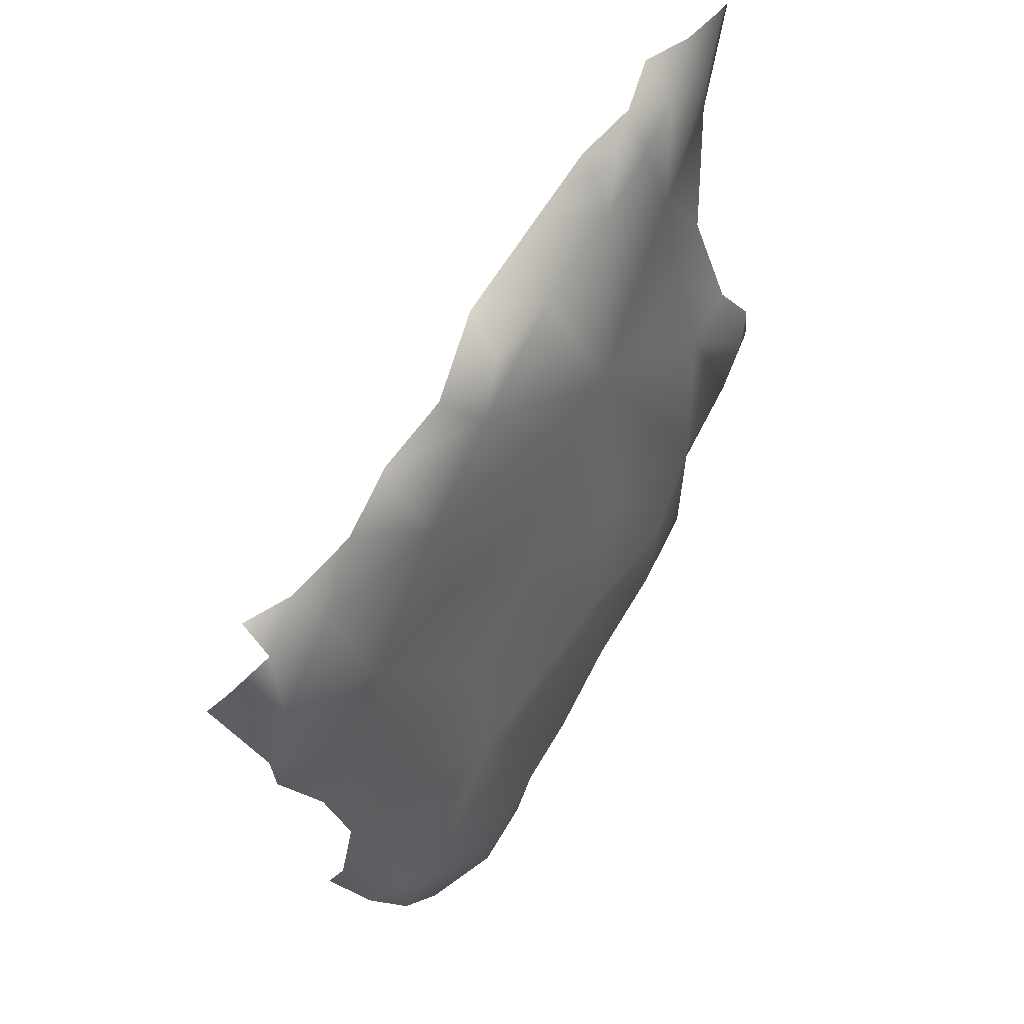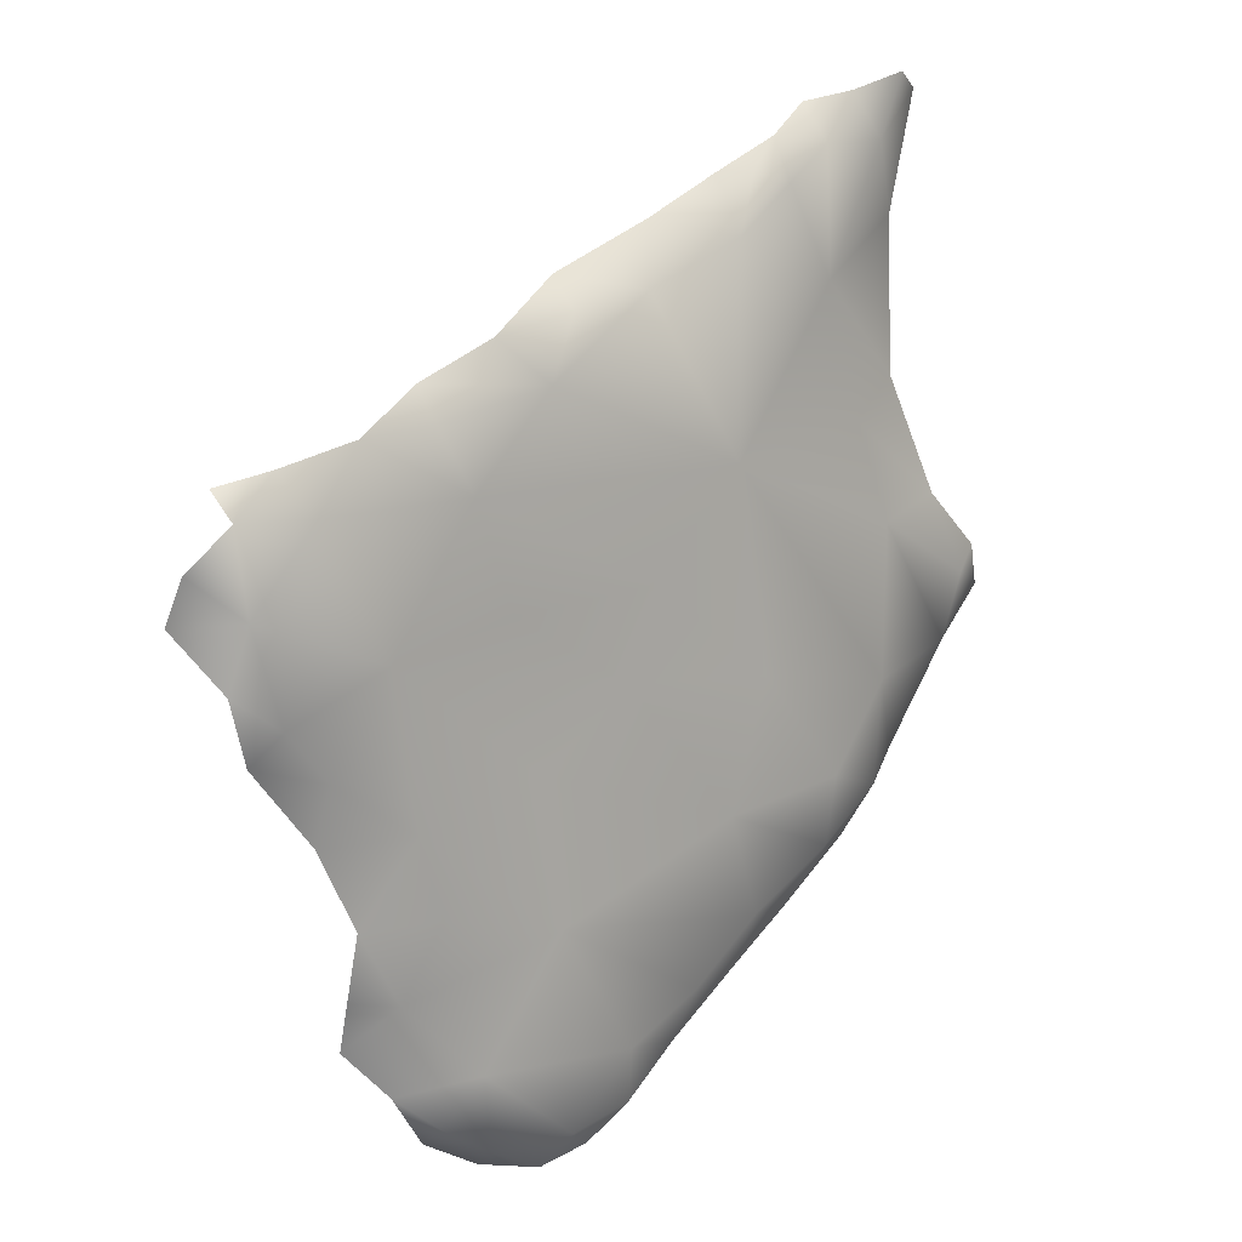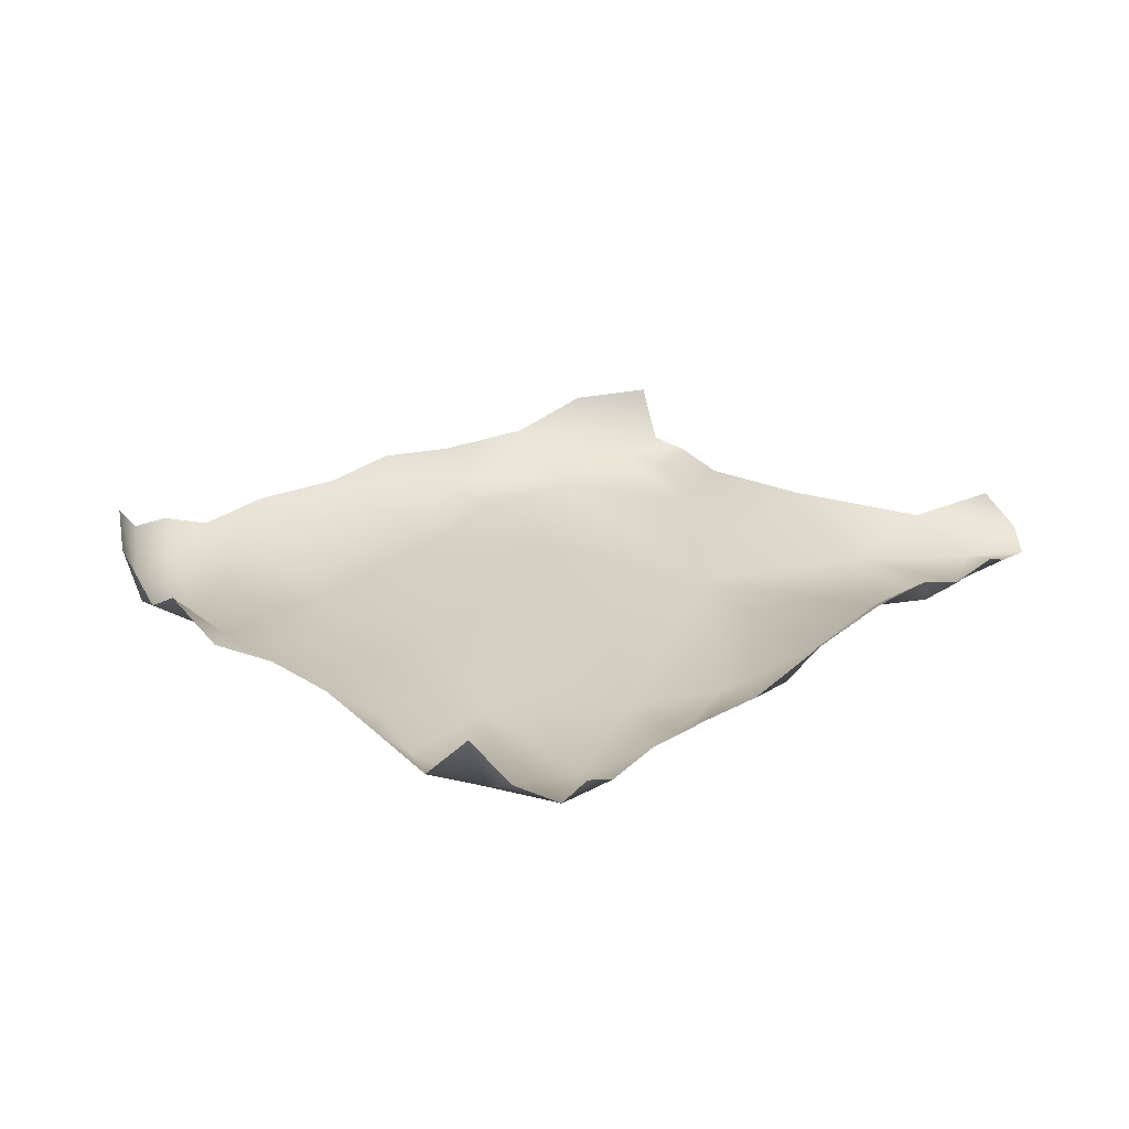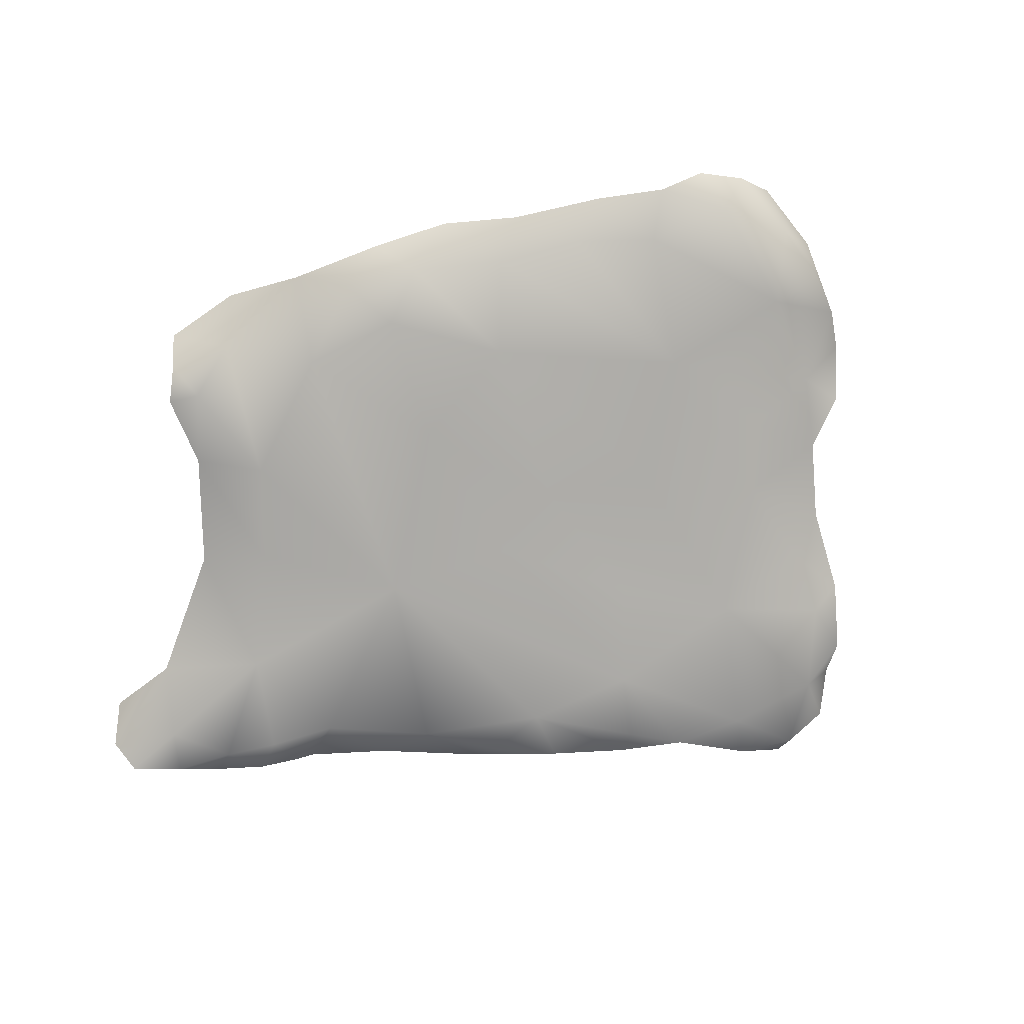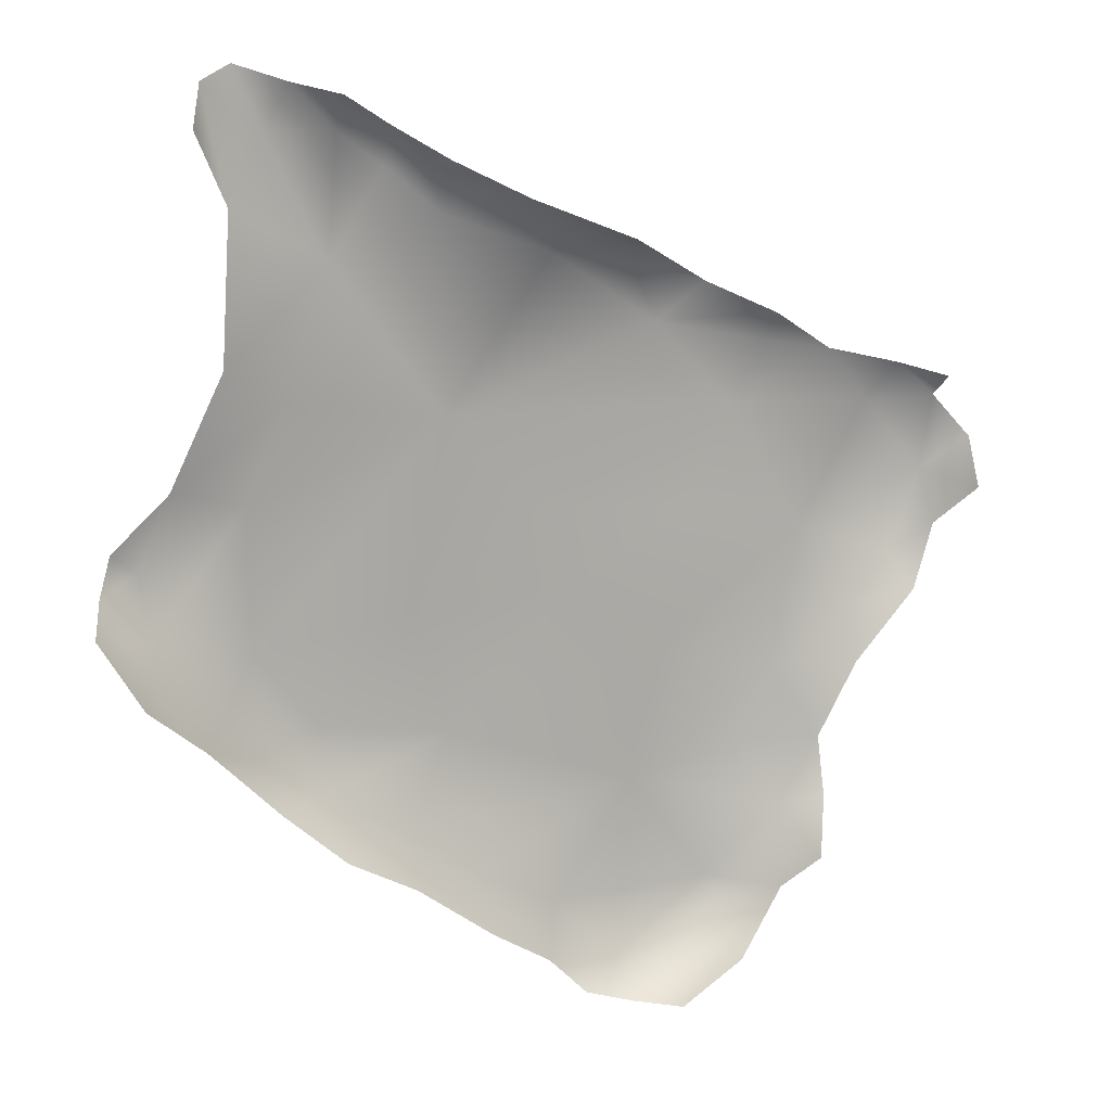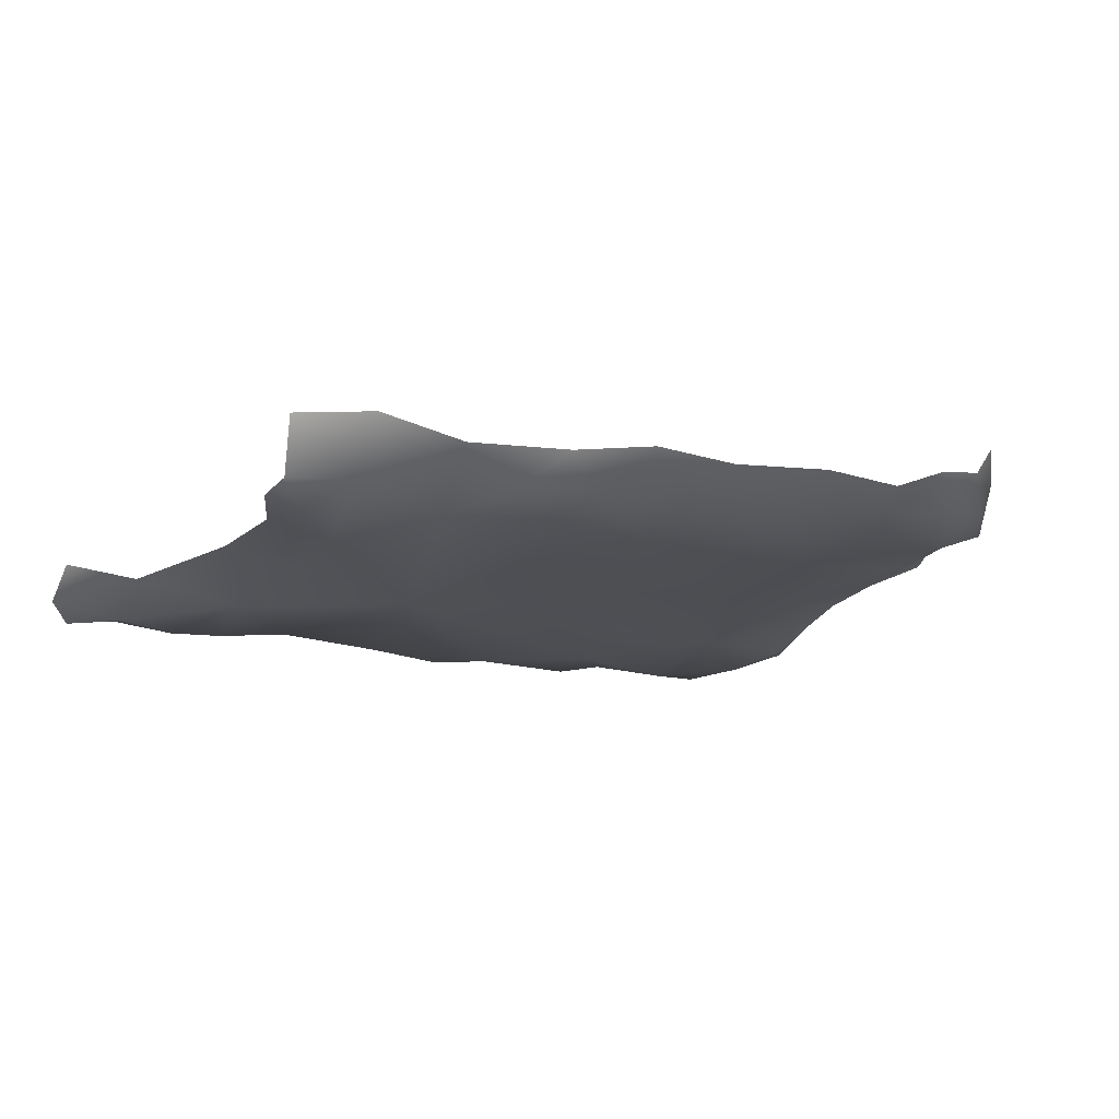
<metadata>
{"format":"obj","ext":"obj","renderer":"f3d","projection":"perspective","resolution":1024,"background":"white","views":[{"elev":36.6,"azim":-55.5,"up":"+Z"},{"elev":7.5,"azim":-43.2,"up":"+Z"},{"elev":25.9,"azim":-74.7,"up":"+Y"},{"elev":-74.3,"azim":155.2,"up":"+Y"},{"elev":16.5,"azim":157.7,"up":"+Z"},{"elev":-17.3,"azim":127.0,"up":"+Y"}]}
</metadata>
<code>
v -1.068 -0.3991 -1.235
v -1.2 -0.3288 -1.252
v -1.14 -0.385 -1.256
v -1.124 -0.2058 -1.254
v -1.037 -0.1322 -1.202
v -1.251 -0.4163 -1.204
v -1.158 0.06383 -1.197
v -1.13 -0.4414 -1.199
v -1.088 0.1521 -1.193
v -0.9692 -0.3218 -1.167
v -1.216 -0.03542 -1.197
v -1.204 -0.1375 -1.224
v -1.091 0.0358 -1.206
v -1.072 -0.3023 -1.244
v -0.9837 0.1763 -1.144
v -1.287 -0.4449 -1.09
v -1.016 -0.4257 -1.182
v -0.9206 -0.4127 -1.119
v -1.353 -0.262 -1.147
v -1.269 -0.07011 -1.153
v -1.307 -0.3451 -1.198
v -1.096 0.2181 -1.148
v -0.9647 0.02952 -1.133
v -1.204 0.07114 -1.157
v -1.037 -0.4544 -1.099
v -1.396 -0.3914 -1.108
v -1.335 -0.4196 -1.156
v -1.299 -0.04839 -1.09
v -0.9335 0.3113 -1.109
v -1.403 -0.4222 -0.9823
v -0.7784 0.2072 -1.033
v -1.442 -0.3471 -1.05
v -0.9172 -0.4553 -1.039
v -1.221 0.1143 -1.079
v -0.8701 0.4643 -1.065
v -0.8113 0.4643 -1.049
v -1.102 0.2866 -1.068
v -0.8781 -0.127 -1.082
v -0.7717 0.3437 -1.04
v -0.8666 0.409 -1.086
v -0.6585 0.1446 -0.9619
v -0.8826 0.4806 -1.033
v -0.9668 0.3986 -1.072
v -0.6905 -0.4077 -0.9623
v -0.7878 0.5069 -1.005
v -0.792 -0.3028 -1.036
v -0.801 -0.4183 -1.028
v -0.6196 0.3356 -0.9666
v -1.473 -0.4032 -0.9695
v -0.8561 0.5108 -0.949
v -1.168 -0.4627 -0.9158
v -1.16 0.2659 -0.9726
v -0.8074 -0.4597 -0.9519
v -1.481 -0.3301 -0.952
v -1.382 -0.1868 -1.06
v -1.332 -0.01708 -1
v -1.053 0.3707 -0.9686
v -0.6552 0.4994 -0.9602
v -0.7306 0.4331 -1.016
v -0.6961 -0.1538 -0.9765
v -0.7992 0.03691 -1.029
v -0.982 0.4461 -0.901
v -0.6067 -0.3051 -0.9234
v -1.271 0.158 -0.9267
v -0.6749 -0.4665 -0.8733
v -1.354 -0.448 -0.8758
v -0.5963 -0.4221 -0.8772
v -0.5124 0.2016 -0.8619
v -0.6969 0.5858 -0.8452
v -0.5276 0.3475 -0.9031
v -1.499 -0.2707 -0.8645
v -1.376 0.04698 -0.8735
v -0.7227 0.555 -0.9387
v -0.5917 -0.1843 -0.9305
v -0.5428 0.4754 -0.9073
v -0.5598 -0.005846 -0.8971
v -0.5267 -0.1851 -0.8825
v -1.533 -0.3605 -0.82
v -1.345 0.2313 -0.7859
v -1.219 0.3894 -0.7595
v -0.5782 -0.4682 -0.7986
v -0.7812 0.5632 -0.8506
v -1.461 -0.1504 -0.8689
v -0.5824 0.5655 -0.8808
v -0.4804 0.5219 -0.8236
v -1.47 -0.4212 -0.8771
v -1.334 0.1315 -0.8706
v -1.534 -0.4231 -0.7627
v -0.4628 -0.2823 -0.7936
v -0.8639 0.5504 -0.7313
v -0.7763 0.5674 -0.7583
v -0.4747 0.561 -0.7509
v -1.12 0.3701 -0.8674
v -0.6751 -0.4846 -0.7724
v -1.601 -0.3651 -0.714
v -1.525 0.04719 -0.6864
v -0.4205 0.1872 -0.7446
v -0.872 -0.4765 -0.8048
v -0.4315 0.3691 -0.7725
v -0.3746 0.01448 -0.6577
v -1.399 -0.4555 -0.7615
v -0.4208 0.4915 -0.7295
v -1.211 -0.4711 -0.7069
v -0.4885 -0.4165 -0.7642
v -0.5657 0.5983 -0.7466
v -1.352 0.3141 -0.6585
v -1.563 -0.2817 -0.7575
v -0.4576 -0.07994 -0.7972
v -0.9274 0.5058 -0.8145
v -0.4593 0.09741 -0.7976
v -0.4046 0.2327 -0.6692
v -1.533 -0.4527 -0.6794
v -1.107 0.4854 -0.7178
v -1.492 0.122 -0.6441
v -0.4009 0.4076 -0.6835
v -0.5785 0.5965 -0.6606
v -1.496 0.02532 -0.7368
v -1.233 0.4263 -0.6607
v -0.3595 -0.2084 -0.6594
v -1.18 0.4467 -0.7124
v -1.608 -0.4642 -0.6058
v -1.145 0.495 -0.6233
v -0.4248 -0.4605 -0.6054
v -0.3265 -0.3738 -0.563
v -0.3051 -0.2597 -0.578
v -1.636 -0.2876 -0.6425
v -0.9955 0.5498 -0.6547
v -1.598 -0.1754 -0.677
v -1.58 -0.04487 -0.6249
v -1.066 -0.4799 -0.6034
v -0.5767 -0.4805 -0.6483
v -0.6672 0.5942 -0.6875
v -0.4182 0.3516 -0.6168
v -0.4253 0.4851 -0.6163
v -0.4835 0.5328 -0.5637
v -0.4937 0.5661 -0.6565
v -0.3927 -0.3775 -0.6764
v -0.7909 0.5832 -0.6437
v -1.271 0.3945 -0.5579
v -0.8176 -0.4874 -0.6171
v -1.679 -0.4514 -0.559
v -0.454 0.2372 -0.5666
v -0.3771 -0.03984 -0.5036
v -0.4059 0.07673 -0.5726
v -1.708 -0.3675 -0.4833
v -0.3144 -0.1241 -0.5937
v -1.631 -0.4205 -0.6535
v -1.677 -0.3458 -0.5979
v -0.3273 -0.07113 -0.5642
v -0.353 -0.4598 -0.5308
v -1.267 -0.4829 -0.4968
v -0.9217 0.5819 -0.5491
v -1.45 0.1998 -0.5285
v -1.453 -0.4734 -0.5417
v -1.599 -0.0598 -0.502
v -0.4609 0.3678 -0.5118
v -0.7628 0.5994 -0.5296
v -0.414 -0.4846 -0.507
v -1.126 0.4877 -0.5332
v -0.4912 0.2094 -0.4971
v -0.62 0.5782 -0.5686
v -1.036 -0.4893 -0.4765
v -1.66 -0.4699 -0.4719
v -1.72 -0.4231 -0.4156
v -1.543 0.04899 -0.5542
v -0.4928 0.2735 -0.4821
v -1.657 -0.2101 -0.5523
v -1.524 0.07433 -0.4664
v -1.07 0.4678 -0.4627
v -0.3729 -0.4695 -0.4715
v -0.6838 0.5691 -0.4458
v -0.5468 0.4915 -0.4416
v -0.4237 0.0264 -0.4686
v -1.166 0.4166 -0.4738
v -0.9987 0.5459 -0.4994
v -0.3158 -0.2126 -0.5229
v -1.002 0.3861 -0.4001
v -1.569 -0.4833 -0.3552
v -1.447 0.1616 -0.4281
v -1.375 0.2647 -0.48
v -0.8806 -0.4965 -0.3266
v -1.268 0.3319 -0.4572
v -0.3609 -0.3952 -0.4489
v -0.9396 0.5006 -0.4408
v -0.5212 0.227 -0.4176
v -0.83 0.5674 -0.4585
v -1.139 0.3491 -0.4252
v -0.5389 0.3351 -0.3733
v -0.3889 -0.1971 -0.4304
v -1.491 0.03914 -0.3693
v -1.664 -0.3395 -0.324
v -0.5708 -0.4812 -0.4258
v -0.4611 -0.4683 -0.3916
v -1.603 -0.1075 -0.3917
v -0.4796 0.1169 -0.454
v -1.335 0.1373 -0.3614
v -0.7093 0.5036 -0.376
v -1.222 0.242 -0.3764
v -1.679 -0.4676 -0.3548
v -1.187 0.1601 -0.3206
v -0.718 0.3459 -0.313
v -0.4593 -0.3626 -0.3027
v -1.338 -0.4951 -0.3427
v -0.6222 0.2628 -0.2727
v -1.657 -0.2483 -0.3527
v -0.612 0.5057 -0.3893
v -0.8606 0.3502 -0.3449
v -0.796 0.4699 -0.3788
v -0.5078 -0.2465 -0.1833
v -1.019 0.2501 -0.3282
v -0.5379 0.1446 -0.2939
v -1.398 -0.494 -0.2512
v -1.68 -0.4224 -0.3167
v -1.377 0.002695 -0.2999
v -1.545 -0.3649 -0.2456
v -0.6361 -0.4829 -0.2809
v -1.196 0.03244 -0.2688
v -0.4626 -0.04694 -0.3671
v -1.612 -0.4578 -0.2964
v -1.586 -0.1604 -0.3003
v -0.6093 0.3996 -0.3377
v -1.181 -0.05867 -0.2093
v -1.288 -0.4753 -0.1498
v -0.5422 -0.4582 -0.2207
v -0.5204 -0.4143 -0.1408
v -1.494 -0.4671 -0.2659
v -1.015 0.06918 -0.2402
v -1.114 -0.1085 -0.1543
v -1.607 -0.2462 -0.2888
v -1.493 -0.07958 -0.2907
v -1.221 -0.5051 -0.2107
v -1.18 -0.5005 -0.1204
v -1.353 -0.3574 -0.1496
v -0.6019 0.0747 -0.1369
v -0.5611 0.006876 -0.1478
v -1.277 -0.2439 -0.1384
v -0.8044 0.1761 -0.238
v -1.402 -0.4612 -0.2038
v -1.471 -0.2306 -0.2251
v -0.6846 0.0677 -0.1375
v -0.5942 0.1533 -0.2019
v -1.287 -0.1136 -0.2097
v -0.7088 -0.4962 -0.0869
v -0.8706 -0.05405 -0.1251
v -0.518 -0.3749 -0.0225
v -0.9562 -0.1572 -0.08053
v -1.05 -0.5014 -0.09503
v -0.9789 -0.2386 -0.01836
v -0.8828 -0.4982 -0.02905
v -0.8037 -0.202 0.01902
v -1.162 -0.4414 -0.07435
v -1.227 -0.3297 -0.09381
v -0.7479 -0.07514 -0.06299
v -0.6275 -0.05961 -0.05628
v -1.06 -0.2053 -0.07066
v -0.5599 -0.4687 0.002735
v -0.5444 -0.2094 -0.003985
v -1.116 -0.2859 -0.05807
v -0.8513 -0.4902 0.05741
v -0.7993 -0.5077 0.0421
v -0.7303 -0.5092 0.0952
v -0.6166 -0.2074 0.05326
v -0.6224 -0.5086 0.1014
v -0.9955 -0.4399 -0.004746
v -0.8771 -0.4458 0.05565
v -0.8894 -0.3091 0.04744
v -0.7992 -0.4762 0.1047
v -0.5141 -0.3449 0.08251
v -0.551 -0.3206 0.1224
v -0.506 -0.4352 0.1171
v -0.7676 -0.3679 0.1189
v -0.6599 -0.4908 0.1682
v -0.7264 -0.4593 0.1516
v -0.5697 -0.4045 0.1965
v -0.581 -0.5084 0.1953
v -0.6538 -0.3711 0.1607
v -0.5162 -0.4214 0.1836
v -0.5772 -0.4655 0.2164
v -0.5301 -0.4843 0.1756
f 249 243 260
f 243 256 263
f 199 178 219
f 178 199 163
f 163 154 178
f 203 178 154
f 162 130 140
f 51 16 25
f 81 104 131
f 154 112 101
f 103 154 101
f 123 137 124
f 154 130 151
f 162 151 130
f 33 51 25
f 53 33 47
f 53 47 44
f 226 203 212
f 178 203 226
f 203 231 212
f 203 181 231
f 181 216 243
f 51 30 16
f 249 260 259
f 260 243 261
f 263 261 243
f 88 86 101
f 86 66 101
f 66 51 101
f 103 130 154
f 203 162 181
f 238 212 231
f 51 53 98
f 94 98 65
f 94 65 81
f 81 65 67
f 104 81 67
f 247 181 249
f 231 181 247
f 181 243 249
f 17 8 1
f 6 8 16
f 101 51 103
f 51 98 103
f 103 98 130
f 181 192 216
f 181 162 140
f 181 131 192
f 140 131 181
f 131 123 192
f 123 158 192
f 192 158 193
f 17 18 25
f 33 25 18
f 51 33 53
f 98 53 65
f 65 53 44
f 65 44 67
f 140 98 94
f 140 130 98
f 94 81 131
f 131 140 94
f 123 131 104
f 123 104 137
f 203 154 151
f 162 203 151
f 16 8 25
f 8 17 25
f 30 51 66
f 66 86 30
f 264 247 249
f 223 232 251
f 199 164 163
f 21 2 6
f 158 123 150
f 251 247 264
f 32 26 30
f 26 27 16
f 30 26 16
f 223 231 232
f 150 123 124
f 26 21 27
f 16 27 6
f 6 27 21
f 112 147 88
f 112 121 147
f 88 101 112
f 163 121 154
f 199 219 213
f 226 219 178
f 224 243 216
f 49 32 30
f 264 249 265
f 259 265 249
f 141 147 121
f 121 112 154
f 226 212 238
f 238 231 223
f 243 224 256
f 8 6 3
f 3 6 2
f 8 3 1
f 216 193 224
f 192 193 216
f 232 247 251
f 193 158 170
f 158 150 170
f 163 141 121
f 164 145 163
f 145 141 163
f 232 231 247
f 267 259 260
f 265 259 267
f 260 261 267
f 33 18 47
f 267 261 273
f 272 273 261
f 261 263 272
f 272 263 275
f 263 256 279
f 279 275 263
f 279 256 270
f 86 49 30

</code>
